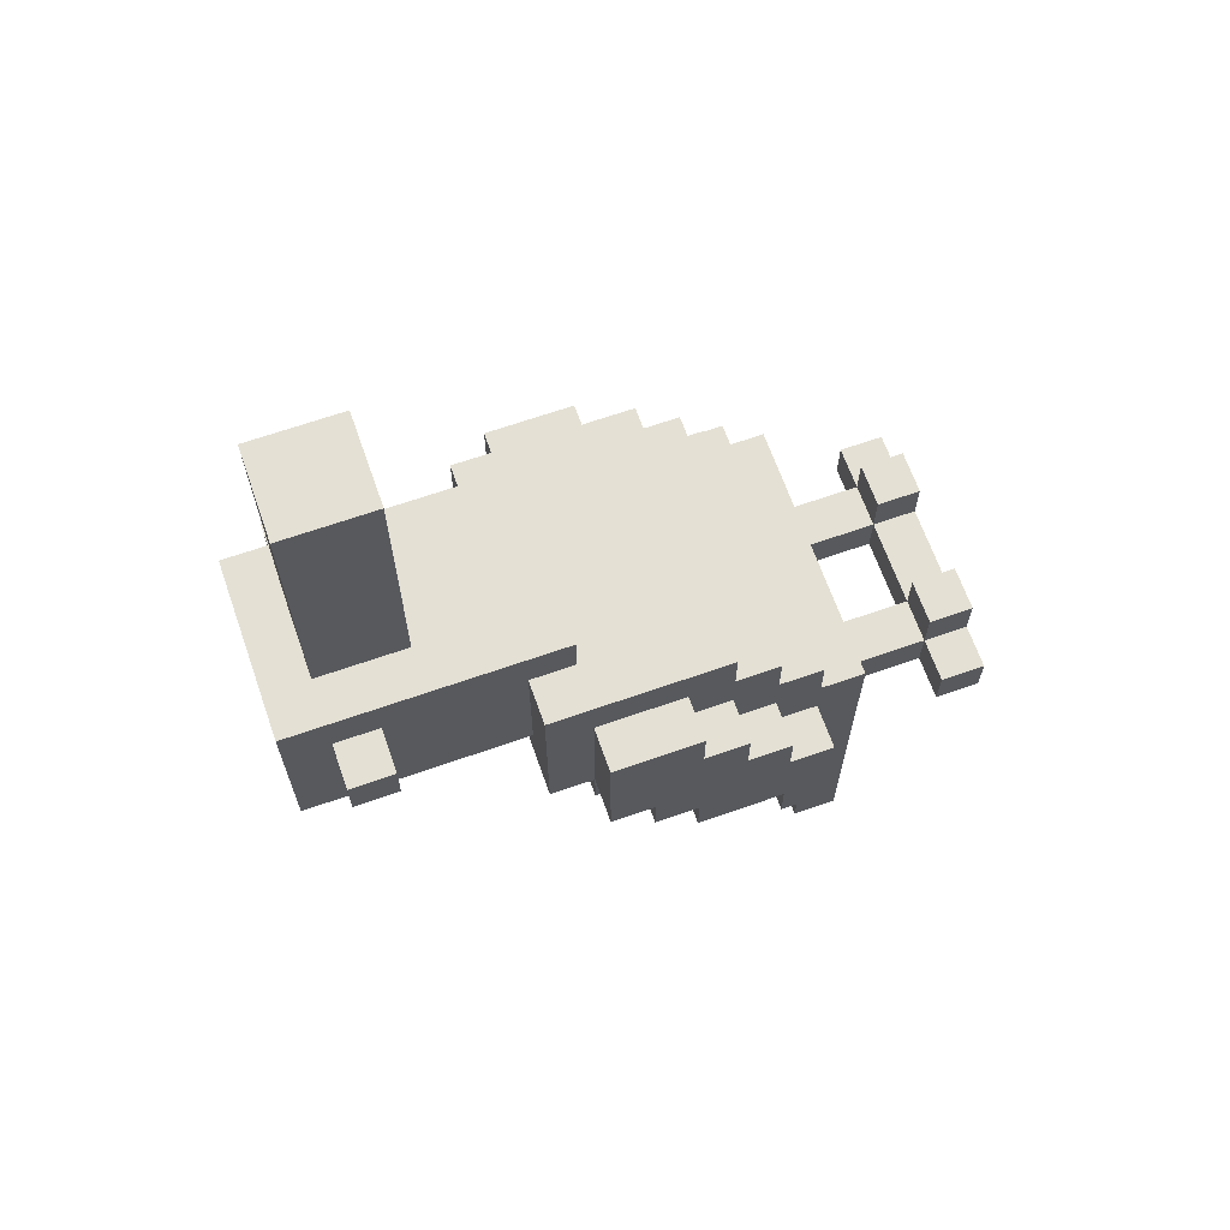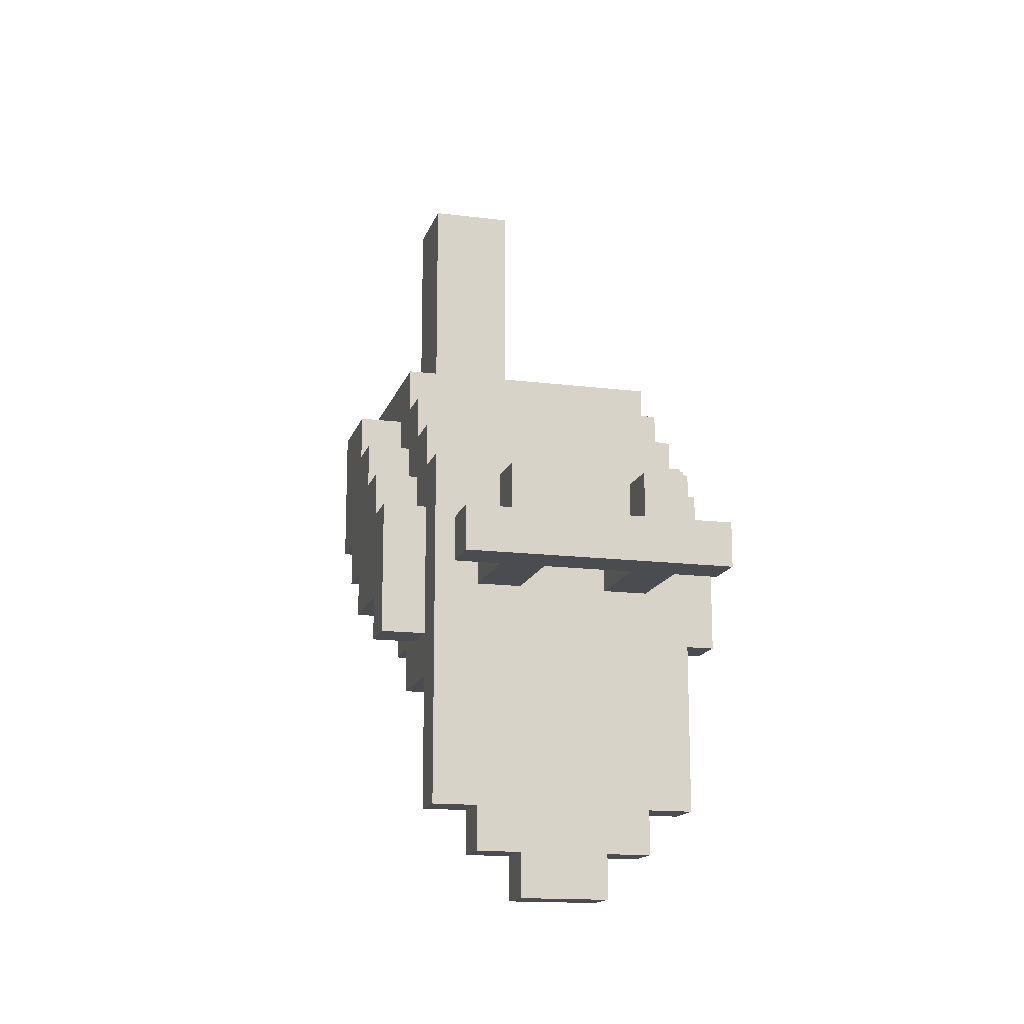
<metadata>
{"format":"obj","ext":"obj","renderer":"f3d","projection":"perspective","resolution":1024,"background":"white","views":[{"elev":66.2,"azim":-109.4,"up":"+Z"},{"elev":-15.2,"azim":-14.9,"up":"+Z"}]}
</metadata>
<code>
o
v -0.4 0.4 0.1
v -0.4 0.4 -0.2
v -0.4 0.5 0.2
v -0.4 0.5 0.1
v -0.4 0.5 -0.1
v -0.4 0.5 -0.2
v -0.4 0.6 0.3
v -0.4 0.6 0.2
v -0.4 0.7 0.4
v -0.4 0.7 0.3
v -0.4 0.7 0
v -0.4 0.7 -0.1
v -0.4 0.8 0.1
v -0.4 0.8 0
v -0.4 0.9 0.4
v -0.4 0.9 0.1
v -0.3 0 0
v -0.3 0 -0.1
v -0.3 0.1 0
v -0.3 0.1 -0.1
v -0.3 0.3 0.2
v -0.3 0.3 -0.6
v -0.3 0.4 0.3
v -0.3 0.4 0.2
v -0.3 0.4 0.1
v -0.3 0.4 -0.2
v -0.3 0.4 -0.3
v -0.3 0.4 -0.6
v -0.3 0.5 0.4
v -0.3 0.5 0.3
v -0.3 0.5 0.2
v -0.3 0.5 0.1
v -0.3 0.5 -0.1
v -0.3 0.5 -0.2
v -0.3 0.6 0.5
v -0.3 0.6 0.4
v -0.3 0.6 0.3
v -0.3 0.6 0.2
v -0.3 0.6 -0.2
v -0.3 0.6 -0.3
v -0.3 0.7 0.4
v -0.3 0.7 0.3
v -0.3 0.7 0
v -0.3 0.7 -0.1
v -0.3 0.7 -0.2
v -0.3 0.8 0.1
v -0.3 0.8 0
v -0.3 0.8 -0.1
v -0.3 0.9 0.4
v -0.3 0.9 0.1
v -0.3 0.9 0
v -0.3 1 0.5
v -0.3 1 0.1
v -0.3 1.3 0.5
v -0.3 1.3 0.4
v -0.3 1.4 0.5
v -0.3 1.4 0.4
v -0.2 0 0.1
v -0.2 0 0
v -0.2 0.1 0.1
v -0.2 0.1 0
v -0.2 0.1 -0.1
v -0.2 0.3 0
v -0.2 0.3 -0.1
v -0.2 0.3 -0.6
v -0.2 0.3 -0.7
v -0.2 0.4 -0.6
v -0.2 0.4 -0.7
v -0.2 0.9 0.6
v -0.2 0.9 0.5
v -0.2 1 0.5
v -0.2 1 0.2
v -0.2 1.2 0.5
v -0.2 1.2 0.4
v -0.2 1.3 0.5
v -0.2 1.3 0.4
v -0.2 1.3 0.3
v -0.2 1.4 0.5
v -0.2 1.4 0.4
v -0.2 1.4 0.3
v -0.2 1.5 0.6
v -0.2 1.5 0.5
v -0.2 1.5 0.4
v -0.2 1.5 0.2
v -0.1 0.3 -0.7
v -0.1 0.3 -0.8
v -0.1 0.4 -0.7
v -0.1 0.4 -0.8
v -0.1 1.2 1.2
v -0.1 1.2 1
v -0.1 1.2 0.6
v -0.1 1.3 1.2
v -0.1 1.3 1.1
v -0.1 1.3 1
v -0.1 1.3 0.6
v -0.1 1.4 1.2
v -0.1 1.4 1.1
v -0.1 1.4 0.6
v 0.1 0 0.1
v 0.1 0 0
v 0.1 0.1 0.1
v 0.1 0.1 0
v 0.1 0.1 -0.1
v 0.1 0.3 0
v 0.1 0.3 -0.1
v -0.1 0 0.1
v -0.1 0 0
v -0.1 0.1 0.1
v -0.1 0.1 0
v -0.1 0.1 -0.1
v -0.1 0.3 0
v -0.1 0.3 -0.1
v 0.1 0.3 -0.7
v 0.1 0.3 -0.8
v 0.1 0.4 -0.7
v 0.1 0.4 -0.8
v 0.1 1.2 1.2
v 0.1 1.2 1
v 0.1 1.2 0.6
v 0.1 1.3 1.2
v 0.1 1.3 1.1
v 0.1 1.3 1
v 0.1 1.3 0.6
v 0.1 1.4 1.2
v 0.1 1.4 1.1
v 0.1 1.4 0.6
v 0.2 0 0.1
v 0.2 0 0
v 0.2 0.1 0.1
v 0.2 0.1 0
v 0.2 0.1 -0.1
v 0.2 0.3 0
v 0.2 0.3 -0.1
v 0.2 0.3 -0.6
v 0.2 0.3 -0.7
v 0.2 0.4 -0.6
v 0.2 0.4 -0.7
v 0.2 0.9 0.6
v 0.2 0.9 0.5
v 0.2 1 0.5
v 0.2 1 0.2
v 0.2 1.2 0.5
v 0.2 1.2 0.4
v 0.2 1.3 0.5
v 0.2 1.3 0.4
v 0.2 1.3 0.3
v 0.2 1.4 0.5
v 0.2 1.4 0.4
v 0.2 1.4 0.3
v 0.2 1.5 0.6
v 0.2 1.5 0.5
v 0.2 1.5 0.4
v 0.2 1.5 0.2
v 0.3 0 0
v 0.3 0 -0.1
v 0.3 0.1 0
v 0.3 0.1 -0.1
v 0.3 0.3 0.2
v 0.3 0.3 -0.6
v 0.3 0.4 0.3
v 0.3 0.4 0.2
v 0.3 0.4 0.1
v 0.3 0.4 -0.2
v 0.3 0.4 -0.3
v 0.3 0.4 -0.6
v 0.3 0.5 0.4
v 0.3 0.5 0.3
v 0.3 0.5 0.2
v 0.3 0.5 0.1
v 0.3 0.5 -0.1
v 0.3 0.5 -0.2
v 0.3 0.6 0.5
v 0.3 0.6 0.4
v 0.3 0.6 0.3
v 0.3 0.6 0.2
v 0.3 0.6 -0.2
v 0.3 0.6 -0.3
v 0.3 0.7 0.4
v 0.3 0.7 0.3
v 0.3 0.7 0
v 0.3 0.7 -0.1
v 0.3 0.7 -0.2
v 0.3 0.8 0.1
v 0.3 0.8 0
v 0.3 0.8 -0.1
v 0.3 0.9 0.4
v 0.3 0.9 0.1
v 0.3 0.9 0
v 0.3 1 0.5
v 0.3 1 0.1
v 0.3 1.3 0.5
v 0.3 1.3 0.4
v 0.3 1.4 0.5
v 0.3 1.4 0.4
v 0.4 0.4 0.1
v 0.4 0.4 -0.2
v 0.4 0.5 0.2
v 0.4 0.5 0.1
v 0.4 0.5 -0.1
v 0.4 0.5 -0.2
v 0.4 0.6 0.3
v 0.4 0.6 0.2
v 0.4 0.7 0.4
v 0.4 0.7 0.3
v 0.4 0.7 0
v 0.4 0.7 -0.1
v 0.4 0.8 0.1
v 0.4 0.8 0
v 0.4 0.9 0.4
v 0.4 0.9 0.1
v -0.1 1.2 1.2
v -0.1 1.3 1.2
v -0.1 1.4 1.2
v 0.1 1.2 1.2
v 0.1 1.3 1.2
v 0.1 1.4 1.2
v -0.2 0.9 0.6
v -0.2 1.5 0.6
v -0.1 1.2 0.6
v -0.1 1.3 0.6
v -0.1 1.4 0.6
v 0.1 1.2 0.6
v 0.1 1.3 0.6
v 0.1 1.4 0.6
v 0.2 0.9 0.6
v 0.2 1.5 0.6
v -0.3 0.6 0.5
v -0.3 1 0.5
v -0.3 1.3 0.5
v -0.3 1.4 0.5
v -0.2 0.9 0.5
v -0.2 1 0.5
v -0.2 1.3 0.5
v -0.2 1.4 0.5
v 0.2 0.9 0.5
v 0.2 1 0.5
v 0.2 1.3 0.5
v 0.2 1.4 0.5
v 0.3 0.6 0.5
v 0.3 1 0.5
v 0.3 1.3 0.5
v 0.3 1.4 0.5
v -0.4 0.7 0.4
v -0.4 0.9 0.4
v -0.3 0.5 0.4
v -0.3 0.6 0.4
v -0.3 0.7 0.4
v -0.3 0.9 0.4
v 0.3 0.5 0.4
v 0.3 0.6 0.4
v 0.3 0.7 0.4
v 0.3 0.9 0.4
v 0.4 0.7 0.4
v 0.4 0.9 0.4
v -0.4 0.6 0.3
v -0.4 0.7 0.3
v -0.3 0.4 0.3
v -0.3 0.5 0.3
v -0.3 0.6 0.3
v -0.3 0.7 0.3
v 0.3 0.4 0.3
v 0.3 0.5 0.3
v 0.3 0.6 0.3
v 0.3 0.7 0.3
v 0.4 0.6 0.3
v 0.4 0.7 0.3
v -0.4 0.5 0.2
v -0.4 0.6 0.2
v -0.3 0.3 0.2
v -0.3 0.4 0.2
v -0.3 0.5 0.2
v -0.3 0.6 0.2
v 0.3 0.3 0.2
v 0.3 0.4 0.2
v 0.3 0.5 0.2
v 0.3 0.6 0.2
v 0.4 0.5 0.2
v 0.4 0.6 0.2
v -0.4 0.4 0.1
v -0.4 0.5 0.1
v -0.3 0.4 0.1
v -0.3 0.5 0.1
v -0.2 0 0.1
v -0.2 0.1 0.1
v -0.1 0 0.1
v -0.1 0.1 0.1
v 0.1 0 0.1
v 0.1 0.1 0.1
v 0.2 0 0.1
v 0.2 0.1 0.1
v 0.3 0.4 0.1
v 0.3 0.5 0.1
v 0.4 0.4 0.1
v 0.4 0.5 0.1
v -0.3 0 0
v -0.3 0.1 0
v -0.2 0 0
v -0.2 0.1 0
v -0.2 0.3 0
v -0.1 0 0
v -0.1 0.1 0
v -0.1 0.3 0
v 0.1 0 0
v 0.1 0.1 0
v 0.1 0.3 0
v 0.2 0 0
v 0.2 0.1 0
v 0.2 0.3 0
v 0.3 0 0
v 0.3 0.1 0
v -0.3 1.3 0.4
v -0.3 1.4 0.4
v -0.2 1.3 0.4
v -0.2 1.4 0.4
v 0.2 1.3 0.4
v 0.2 1.4 0.4
v 0.3 1.3 0.4
v 0.3 1.4 0.4
v -0.2 1 0.2
v -0.2 1.5 0.2
v 0.2 1 0.2
v 0.2 1.5 0.2
v -0.4 0.8 0.1
v -0.4 0.9 0.1
v -0.3 0.8 0.1
v -0.3 0.9 0.1
v -0.3 1 0.1
v 0.3 0.8 0.1
v 0.3 0.9 0.1
v 0.3 1 0.1
v 0.4 0.8 0.1
v 0.4 0.9 0.1
v -0.4 0.7 0
v -0.4 0.8 0
v -0.3 0.7 0
v -0.3 0.8 0
v -0.3 0.9 0
v 0.3 0.7 0
v 0.3 0.8 0
v 0.3 0.9 0
v 0.4 0.7 0
v 0.4 0.8 0
v -0.4 0.5 -0.1
v -0.4 0.7 -0.1
v -0.3 0 -0.1
v -0.3 0.1 -0.1
v -0.3 0.5 -0.1
v -0.3 0.7 -0.1
v -0.3 0.8 -0.1
v -0.2 0.1 -0.1
v -0.2 0.3 -0.1
v -0.1 0.1 -0.1
v -0.1 0.3 -0.1
v -0.1 0.7 -0.1
v 0.1 0.1 -0.1
v 0.1 0.3 -0.1
v 0.1 0.7 -0.1
v 0.2 0.1 -0.1
v 0.2 0.3 -0.1
v 0.3 0 -0.1
v 0.3 0.1 -0.1
v 0.3 0.5 -0.1
v 0.3 0.7 -0.1
v 0.3 0.8 -0.1
v 0.4 0.5 -0.1
v 0.4 0.7 -0.1
v -0.4 0.4 -0.2
v -0.4 0.5 -0.2
v -0.3 0.4 -0.2
v -0.3 0.5 -0.2
v -0.3 0.6 -0.2
v -0.3 0.7 -0.2
v -0.2 0.6 -0.2
v -0.1 0.6 -0.2
v -0.1 0.7 -0.2
v 0.1 0.6 -0.2
v 0.1 0.7 -0.2
v 0.2 0.6 -0.2
v 0.3 0.4 -0.2
v 0.3 0.5 -0.2
v 0.3 0.6 -0.2
v 0.3 0.7 -0.2
v 0.4 0.4 -0.2
v 0.4 0.5 -0.2
v -0.3 0.4 -0.3
v -0.3 0.6 -0.3
v -0.2 0.4 -0.3
v -0.2 0.6 -0.3
v 0.2 0.4 -0.3
v 0.2 0.6 -0.3
v 0.3 0.4 -0.3
v 0.3 0.6 -0.3
v -0.3 0.3 -0.6
v -0.3 0.4 -0.6
v -0.2 0.3 -0.6
v -0.2 0.4 -0.6
v 0.2 0.3 -0.6
v 0.2 0.4 -0.6
v 0.3 0.3 -0.6
v 0.3 0.4 -0.6
v -0.2 0.3 -0.7
v -0.2 0.4 -0.7
v -0.1 0.3 -0.7
v -0.1 0.4 -0.7
v 0.1 0.3 -0.7
v 0.1 0.4 -0.7
v 0.2 0.3 -0.7
v 0.2 0.4 -0.7
v -0.1 0.3 -0.8
v -0.1 0.4 -0.8
v 0.1 0.3 -0.8
v 0.1 0.4 -0.8
v -0.2 0 0.1
v -0.1 0 0.1
v 0.1 0 0.1
v 0.2 0 0.1
v -0.3 0 0
v -0.2 0 0
v -0.1 0 0
v 0.1 0 0
v 0.2 0 0
v 0.3 0 0
v -0.3 0 -0.1
v 0.3 0 -0.1
v -0.3 0.3 0.2
v 0.3 0.3 0.2
v -0.2 0.3 0
v -0.1 0.3 0
v 0.1 0.3 0
v 0.2 0.3 0
v -0.2 0.3 -0.1
v -0.1 0.3 -0.1
v 0.1 0.3 -0.1
v 0.2 0.3 -0.1
v -0.3 0.3 -0.6
v -0.2 0.3 -0.6
v 0.2 0.3 -0.6
v 0.3 0.3 -0.6
v -0.2 0.3 -0.7
v -0.1 0.3 -0.7
v 0.1 0.3 -0.7
v 0.2 0.3 -0.7
v -0.1 0.3 -0.8
v 0.1 0.3 -0.8
v -0.3 0.4 0.3
v 0.3 0.4 0.3
v -0.3 0.4 0.2
v 0.3 0.4 0.2
v -0.4 0.4 0.1
v -0.3 0.4 0.1
v 0.3 0.4 0.1
v 0.4 0.4 0.1
v -0.4 0.4 -0.2
v -0.3 0.4 -0.2
v 0.3 0.4 -0.2
v 0.4 0.4 -0.2
v -0.3 0.5 0.4
v 0.3 0.5 0.4
v -0.3 0.5 0.3
v 0.3 0.5 0.3
v -0.4 0.5 0.2
v -0.3 0.5 0.2
v 0.3 0.5 0.2
v 0.4 0.5 0.2
v -0.4 0.5 0.1
v -0.3 0.5 0.1
v 0.3 0.5 0.1
v 0.4 0.5 0.1
v -0.3 0.6 0.5
v 0.3 0.6 0.5
v -0.3 0.6 0.4
v 0.3 0.6 0.4
v -0.4 0.6 0.3
v -0.3 0.6 0.3
v 0.3 0.6 0.3
v 0.4 0.6 0.3
v -0.4 0.6 0.2
v -0.3 0.6 0.2
v 0.3 0.6 0.2
v 0.4 0.6 0.2
v -0.4 0.7 0.4
v -0.3 0.7 0.4
v 0.3 0.7 0.4
v 0.4 0.7 0.4
v -0.4 0.7 0.3
v -0.3 0.7 0.3
v 0.3 0.7 0.3
v 0.4 0.7 0.3
v -0.2 0.9 0.6
v 0.2 0.9 0.6
v -0.2 0.9 0.5
v 0.2 0.9 0.5
v -0.1 1.2 1.2
v 0.1 1.2 1.2
v -0.1 1.2 1
v 0.1 1.2 1
v -0.1 1.2 0.6
v 0.1 1.2 0.6
v -0.3 1.3 0.5
v -0.2 1.3 0.5
v 0.2 1.3 0.5
v 0.3 1.3 0.5
v -0.3 1.3 0.4
v -0.2 1.3 0.4
v 0.2 1.3 0.4
v 0.3 1.3 0.4
v -0.2 0.1 0.1
v -0.1 0.1 0.1
v 0.1 0.1 0.1
v 0.2 0.1 0.1
v -0.3 0.1 0
v -0.2 0.1 0
v -0.1 0.1 0
v 0.1 0.1 0
v 0.2 0.1 0
v 0.3 0.1 0
v -0.3 0.1 -0.1
v -0.2 0.1 -0.1
v -0.1 0.1 -0.1
v 0.1 0.1 -0.1
v 0.2 0.1 -0.1
v 0.3 0.1 -0.1
v -0.3 0.4 -0.3
v -0.2 0.4 -0.3
v 0.2 0.4 -0.3
v 0.3 0.4 -0.3
v -0.3 0.4 -0.6
v -0.2 0.4 -0.6
v 0.2 0.4 -0.6
v 0.3 0.4 -0.6
v -0.2 0.4 -0.7
v -0.1 0.4 -0.7
v 0.1 0.4 -0.7
v 0.2 0.4 -0.7
v -0.1 0.4 -0.8
v 0.1 0.4 -0.8
v -0.4 0.5 -0.1
v -0.3 0.5 -0.1
v 0.3 0.5 -0.1
v 0.4 0.5 -0.1
v -0.4 0.5 -0.2
v -0.3 0.5 -0.2
v 0.3 0.5 -0.2
v 0.4 0.5 -0.2
v -0.3 0.6 -0.2
v -0.2 0.6 -0.2
v -0.1 0.6 -0.2
v 0.1 0.6 -0.2
v 0.2 0.6 -0.2
v 0.3 0.6 -0.2
v -0.3 0.6 -0.3
v -0.2 0.6 -0.3
v 0.2 0.6 -0.3
v 0.3 0.6 -0.3
v -0.4 0.7 0
v -0.3 0.7 0
v 0.3 0.7 0
v 0.4 0.7 0
v -0.4 0.7 -0.1
v -0.3 0.7 -0.1
v -0.1 0.7 -0.1
v 0.1 0.7 -0.1
v 0.3 0.7 -0.1
v 0.4 0.7 -0.1
v -0.3 0.7 -0.2
v -0.1 0.7 -0.2
v 0.1 0.7 -0.2
v 0.3 0.7 -0.2
v -0.4 0.8 0.1
v -0.3 0.8 0.1
v 0.3 0.8 0.1
v 0.4 0.8 0.1
v -0.4 0.8 0
v -0.3 0.8 0
v 0.3 0.8 0
v 0.4 0.8 0
v -0.3 0.8 -0.1
v 0.3 0.8 -0.1
v -0.4 0.9 0.4
v -0.3 0.9 0.4
v 0.3 0.9 0.4
v 0.4 0.9 0.4
v -0.4 0.9 0.1
v -0.3 0.9 0.1
v 0.3 0.9 0.1
v 0.4 0.9 0.1
v -0.3 0.9 0
v 0.3 0.9 0
v -0.3 1 0.5
v -0.2 1 0.5
v 0.2 1 0.5
v 0.3 1 0.5
v -0.2 1 0.2
v 0.2 1 0.2
v -0.3 1 0.1
v 0.3 1 0.1
v -0.1 1.4 1.2
v 0.1 1.4 1.2
v -0.1 1.4 1.1
v 0.1 1.4 1.1
v -0.1 1.4 0.6
v 0.1 1.4 0.6
v -0.3 1.4 0.5
v -0.2 1.4 0.5
v 0.2 1.4 0.5
v 0.3 1.4 0.5
v -0.3 1.4 0.4
v -0.2 1.4 0.4
v 0.2 1.4 0.4
v 0.3 1.4 0.4
v -0.2 1.5 0.6
v 0.2 1.5 0.6
v -0.2 1.5 0.5
v -0.1 1.5 0.5
v 0.1 1.5 0.5
v 0.2 1.5 0.5
v -0.2 1.5 0.4
v -0.1 1.5 0.4
v 0.1 1.5 0.4
v 0.2 1.5 0.4
v -0.2 1.5 0.2
v 0.2 1.5 0.2
f 4 2 1
f 5 2 4
f 6 2 5
f 8 4 3
f 8 5 4
f 10 8 7
f 11 5 8
f 11 8 10
f 12 5 11
f 13 10 9
f 13 11 10
f 14 11 13
f 15 13 9
f 16 13 15
f 19 18 17
f 20 18 19
f 24 22 21
f 25 22 24
f 26 22 25
f 27 22 26
f 28 22 27
f 30 24 23
f 30 25 24
f 31 25 30
f 32 25 31
f 34 27 26
f 36 30 29
f 36 31 30
f 37 31 36
f 38 31 37
f 39 34 33
f 39 27 34
f 40 27 39
f 41 37 36
f 41 36 35
f 42 37 41
f 44 39 33
f 45 39 44
f 47 44 43
f 48 44 47
f 49 41 35
f 50 47 46
f 51 47 50
f 52 49 35
f 52 50 49
f 53 50 52
f 56 55 54
f 57 55 56
f 60 59 58
f 61 59 60
f 63 62 61
f 64 62 63
f 67 66 65
f 68 66 67
f 71 70 69
f 73 71 69
f 73 72 71
f 74 72 73
f 75 73 69
f 75 74 73
f 76 72 74
f 76 74 75
f 77 72 76
f 78 75 69
f 79 77 76
f 80 72 77
f 80 77 79
f 81 78 69
f 82 79 78
f 82 78 81
f 83 80 79
f 83 79 82
f 84 72 80
f 84 80 83
f 87 86 85
f 88 86 87
f 92 90 89
f 93 90 92
f 94 91 90
f 94 90 93
f 95 91 94
f 96 93 92
f 97 94 93
f 97 93 96
f 97 95 94
f 98 95 97
f 101 100 99
f 102 100 101
f 104 103 102
f 105 103 104
f 106 107 108
f 108 107 109
f 109 110 111
f 111 110 112
f 113 114 115
f 115 114 116
f 117 118 120
f 120 118 121
f 118 119 122
f 121 118 122
f 122 119 123
f 120 121 124
f 121 122 125
f 124 121 125
f 122 123 125
f 125 123 126
f 127 128 129
f 129 128 130
f 130 131 132
f 132 131 133
f 134 135 136
f 136 135 137
f 138 139 140
f 138 140 142
f 140 141 142
f 142 141 143
f 138 142 144
f 142 143 144
f 143 141 145
f 144 143 145
f 145 141 146
f 138 144 147
f 145 146 148
f 146 141 149
f 148 146 149
f 138 147 150
f 147 148 151
f 150 147 151
f 148 149 152
f 151 148 152
f 149 141 153
f 152 149 153
f 154 155 156
f 156 155 157
f 158 159 161
f 161 159 162
f 162 159 163
f 163 159 164
f 164 159 165
f 160 161 167
f 161 162 167
f 167 162 168
f 168 162 169
f 163 164 171
f 166 167 173
f 167 168 173
f 173 168 174
f 174 168 175
f 170 171 176
f 171 164 176
f 176 164 177
f 173 174 178
f 172 173 178
f 178 174 179
f 170 176 181
f 181 176 182
f 180 181 184
f 184 181 185
f 172 178 186
f 183 184 187
f 187 184 188
f 172 186 189
f 186 187 189
f 189 187 190
f 191 192 193
f 193 192 194
f 195 196 198
f 198 196 199
f 199 196 200
f 197 198 202
f 198 199 202
f 201 202 204
f 202 199 205
f 204 202 205
f 205 199 206
f 203 204 207
f 204 205 207
f 207 205 208
f 203 207 209
f 209 207 210
f 214 212 211
f 215 213 212
f 215 212 214
f 216 213 215
f 219 218 217
f 220 218 219
f 221 218 220
f 222 219 217
f 224 218 221
f 225 223 222
f 225 224 223
f 225 222 217
f 226 218 224
f 226 224 225
f 231 228 227
f 232 228 231
f 233 230 229
f 234 230 233
f 235 231 227
f 239 235 227
f 239 236 235
f 240 236 239
f 241 238 237
f 242 238 241
f 247 244 243
f 248 244 247
f 249 246 245
f 250 246 249
f 253 252 251
f 254 252 253
f 259 256 255
f 260 256 259
f 261 258 257
f 262 258 261
f 265 264 263
f 266 264 265
f 271 268 267
f 272 268 271
f 273 270 269
f 274 270 273
f 277 276 275
f 278 276 277
f 281 280 279
f 282 280 281
f 285 284 283
f 286 284 285
f 289 288 287
f 290 288 289
f 293 292 291
f 294 292 293
f 297 296 295
f 298 296 297
f 301 299 298
f 302 299 301
f 303 301 300
f 304 301 303
f 307 305 304
f 308 305 307
f 309 307 306
f 310 307 309
f 311 312 313
f 313 312 314
f 315 316 317
f 317 316 318
f 319 320 321
f 321 320 322
f 323 324 325
f 325 324 326
f 326 327 329
f 329 327 330
f 328 329 331
f 331 329 332
f 333 334 335
f 335 334 336
f 336 337 339
f 339 337 340
f 338 339 341
f 341 339 342
f 343 344 347
f 347 344 348
f 345 346 350
f 345 350 352
f 350 351 352
f 352 351 353
f 348 349 354
f 345 352 355
f 354 349 357
f 355 356 358
f 345 355 358
f 358 356 359
f 345 358 360
f 360 358 361
f 357 349 363
f 363 349 364
f 362 363 365
f 365 363 366
f 367 368 369
f 369 368 370
f 371 372 373
f 373 372 374
f 374 372 375
f 374 375 376
f 376 375 377
f 376 377 378
f 378 377 381
f 381 377 382
f 379 380 383
f 383 380 384
f 385 386 387
f 387 386 388
f 387 388 389
f 389 388 390
f 389 390 391
f 391 390 392
f 393 394 395
f 395 394 396
f 397 398 399
f 399 398 400
f 401 402 403
f 403 402 404
f 405 406 407
f 407 406 408
f 409 410 411
f 411 410 412
f 418 414 413
f 419 414 418
f 420 416 415
f 421 416 420
f 423 419 418
f 423 422 421
f 423 421 420
f 423 420 419
f 423 418 417
f 424 422 423
f 427 426 425
f 428 426 427
f 429 426 428
f 430 426 429
f 431 427 425
f 432 429 428
f 433 429 432
f 434 426 430
f 435 433 432
f 435 434 433
f 435 431 425
f 435 432 431
f 436 434 435
f 437 426 434
f 437 434 436
f 438 426 437
f 439 437 436
f 440 437 439
f 441 437 440
f 442 437 441
f 443 441 440
f 444 441 443
f 447 446 445
f 448 446 447
f 453 450 449
f 454 450 453
f 455 452 451
f 456 452 455
f 459 458 457
f 460 458 459
f 465 462 461
f 466 462 465
f 467 464 463
f 468 464 467
f 471 470 469
f 472 470 471
f 477 474 473
f 478 474 477
f 479 476 475
f 480 476 479
f 485 482 481
f 486 482 485
f 487 484 483
f 488 484 487
f 491 490 489
f 492 490 491
f 495 494 493
f 496 494 495
f 497 496 495
f 498 496 497
f 503 500 499
f 504 500 503
f 505 502 501
f 506 502 505
f 507 508 512
f 512 508 513
f 509 510 514
f 514 510 515
f 511 512 517
f 517 512 518
f 513 514 519
f 519 514 520
f 515 516 521
f 521 516 522
f 523 524 527
f 525 526 527
f 524 525 527
f 527 526 528
f 528 526 529
f 529 526 530
f 528 529 531
f 531 529 532
f 532 529 533
f 533 529 534
f 532 533 535
f 535 533 536
f 537 538 541
f 541 538 542
f 539 540 543
f 543 540 544
f 545 546 551
f 546 547 552
f 551 546 552
f 547 548 552
f 548 549 552
f 549 550 553
f 552 549 553
f 553 550 554
f 555 556 559
f 559 556 560
f 557 558 563
f 563 558 564
f 560 561 565
f 561 562 566
f 565 561 566
f 562 563 567
f 566 562 567
f 567 563 568
f 569 570 573
f 573 570 574
f 571 572 575
f 575 572 576
f 574 575 577
f 577 575 578
f 579 580 583
f 583 580 584
f 581 582 585
f 585 582 586
f 584 585 587
f 587 585 588
f 589 590 593
f 591 592 594
f 589 593 595
f 593 594 595
f 594 592 596
f 595 594 596
f 597 598 599
f 599 598 600
f 599 600 601
f 601 600 602
f 603 604 607
f 607 604 608
f 605 606 609
f 609 606 610
f 611 612 613
f 613 612 614
f 614 612 615
f 615 612 616
f 613 614 617
f 614 615 618
f 617 614 618
f 615 616 619
f 618 615 619
f 619 616 620
f 617 618 621
f 618 619 621
f 619 620 621
f 621 620 622

</code>
